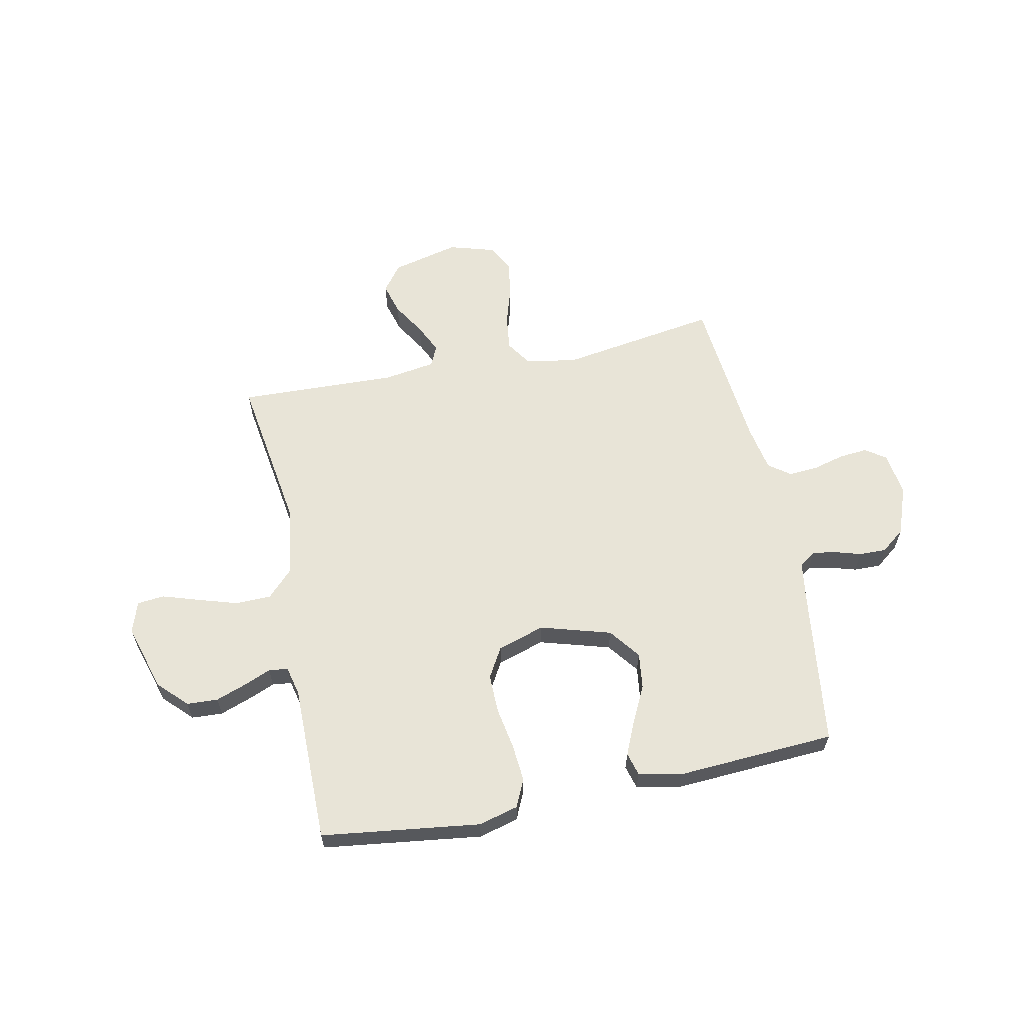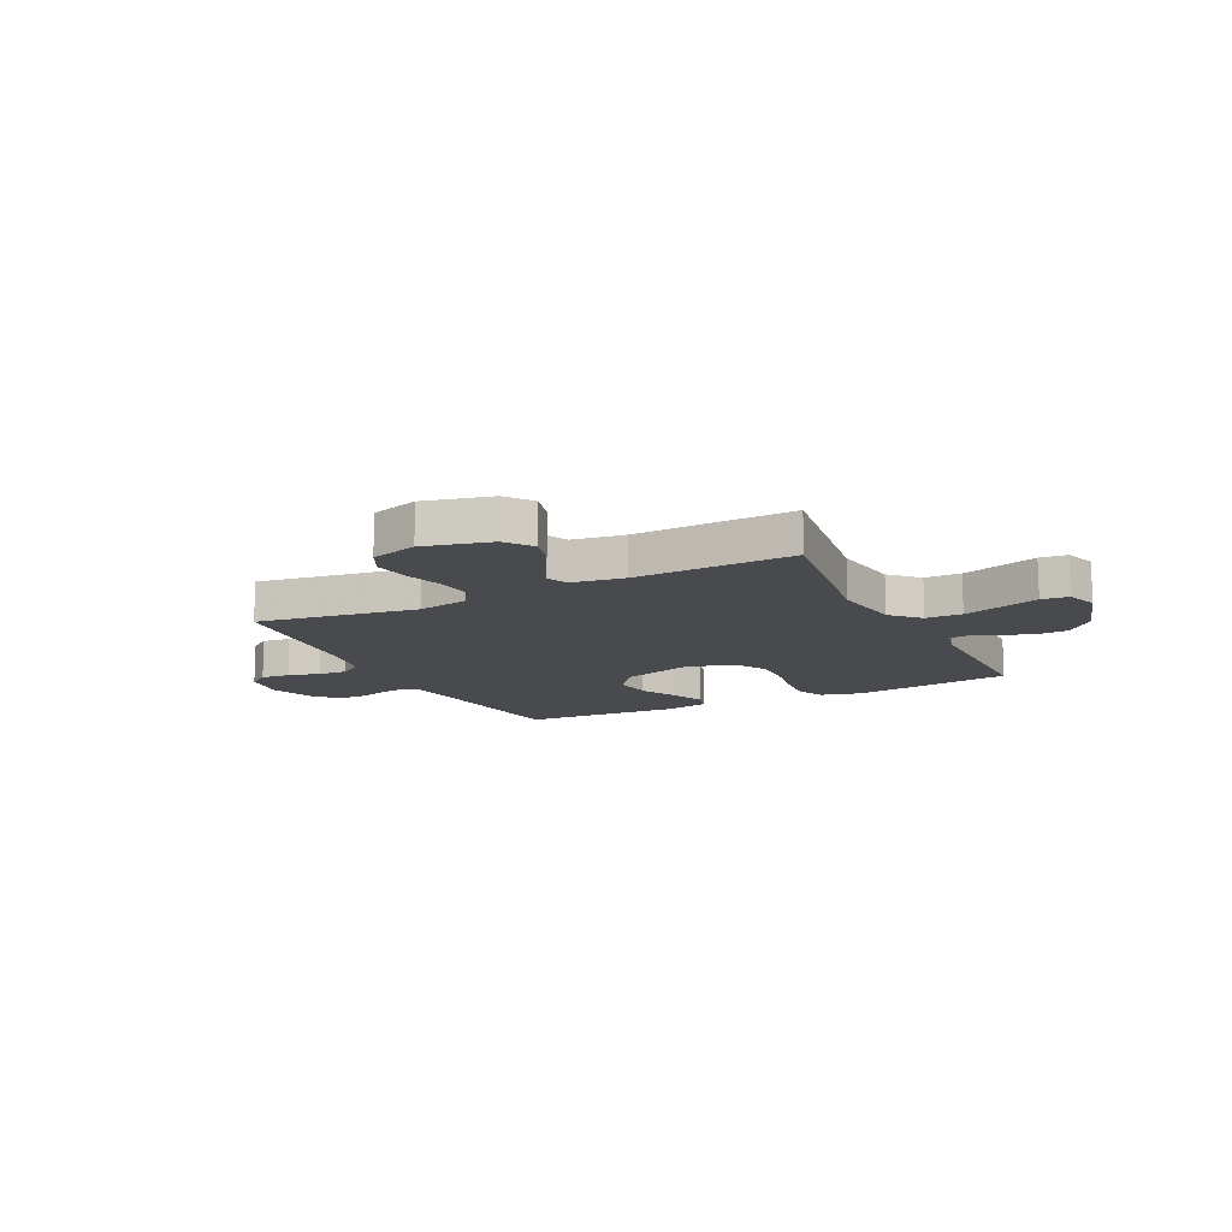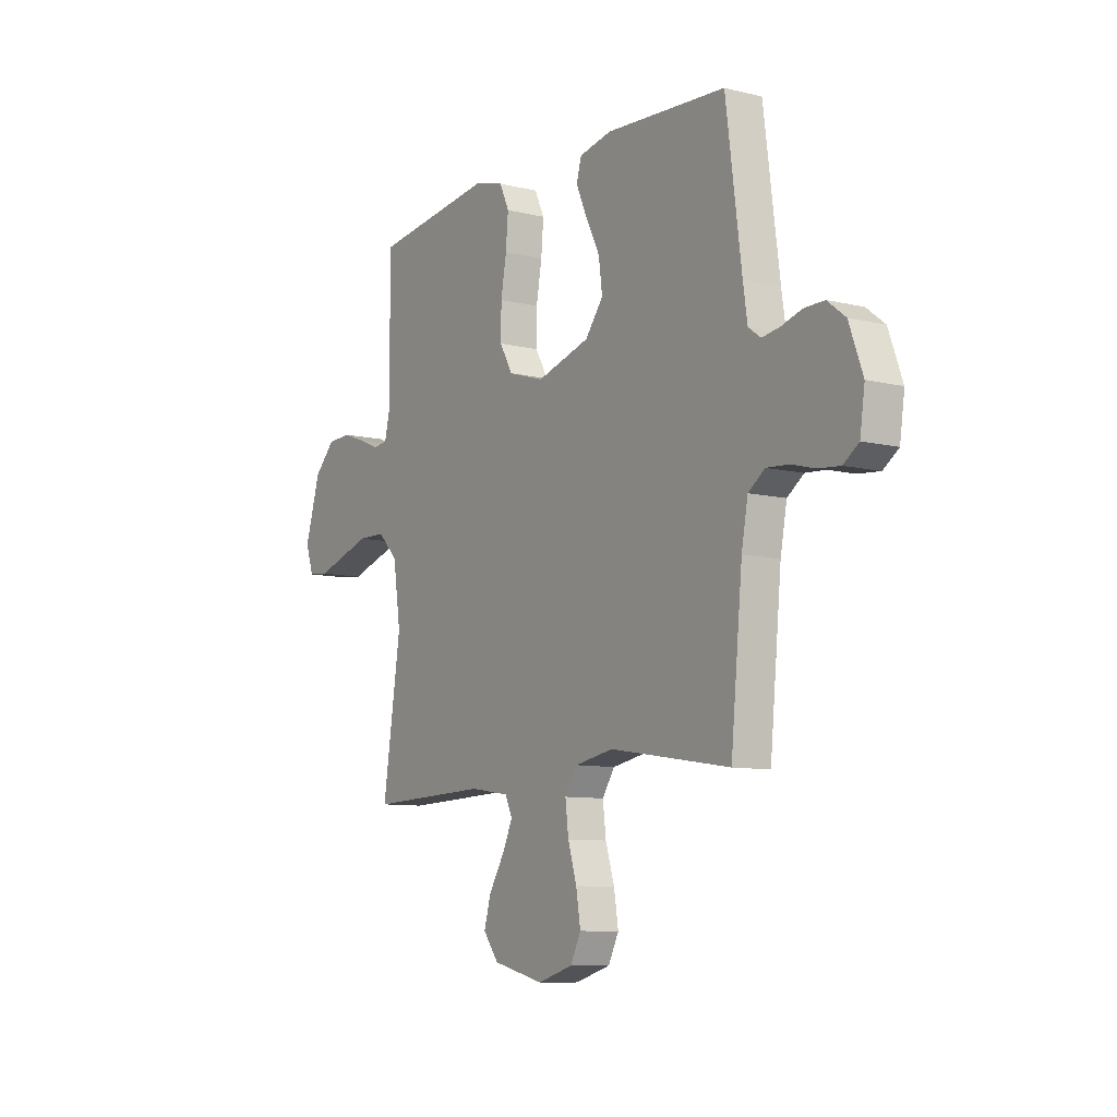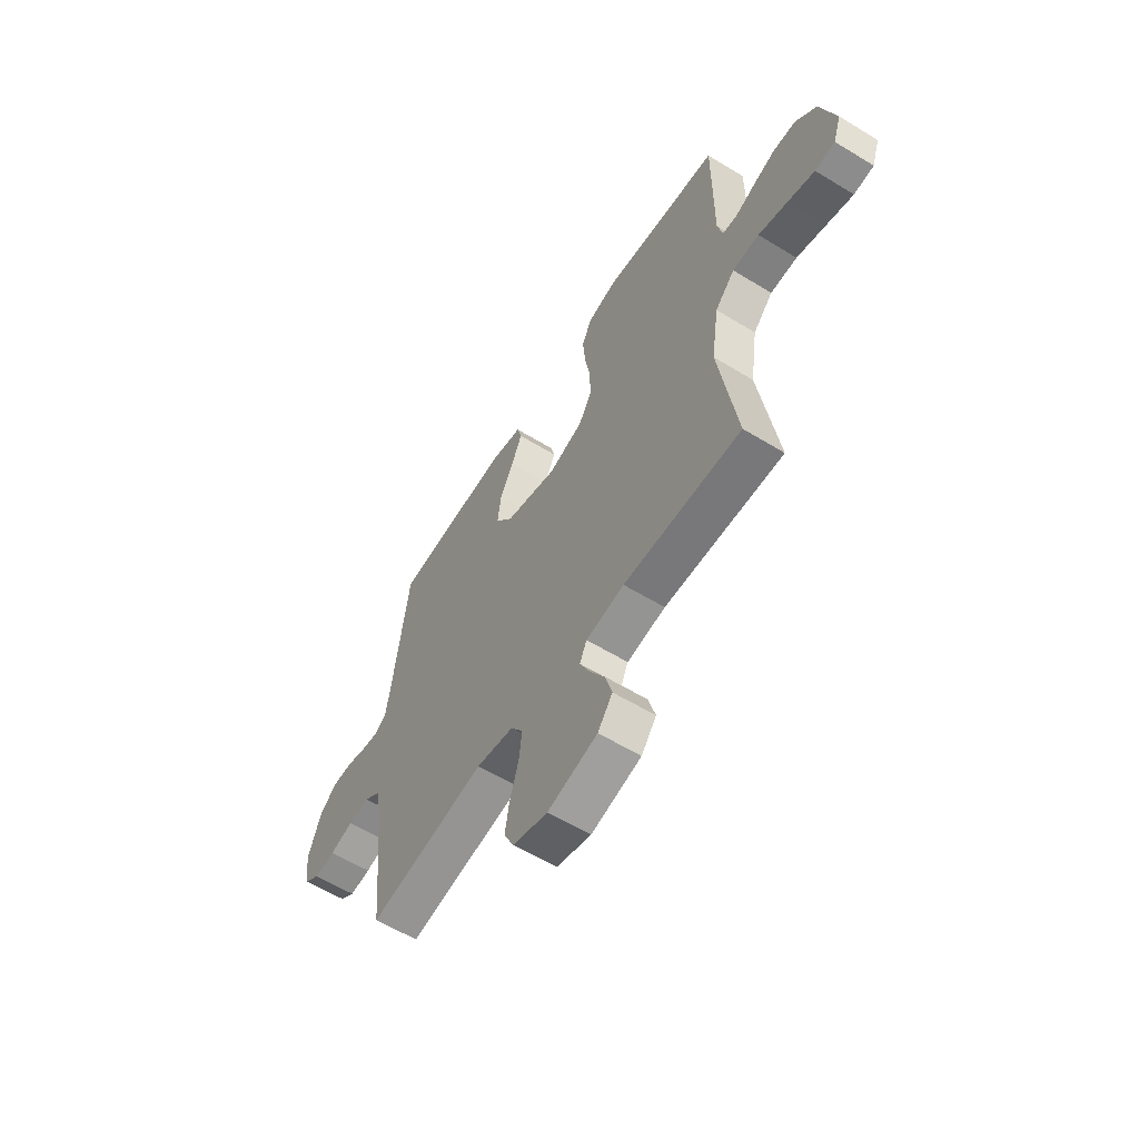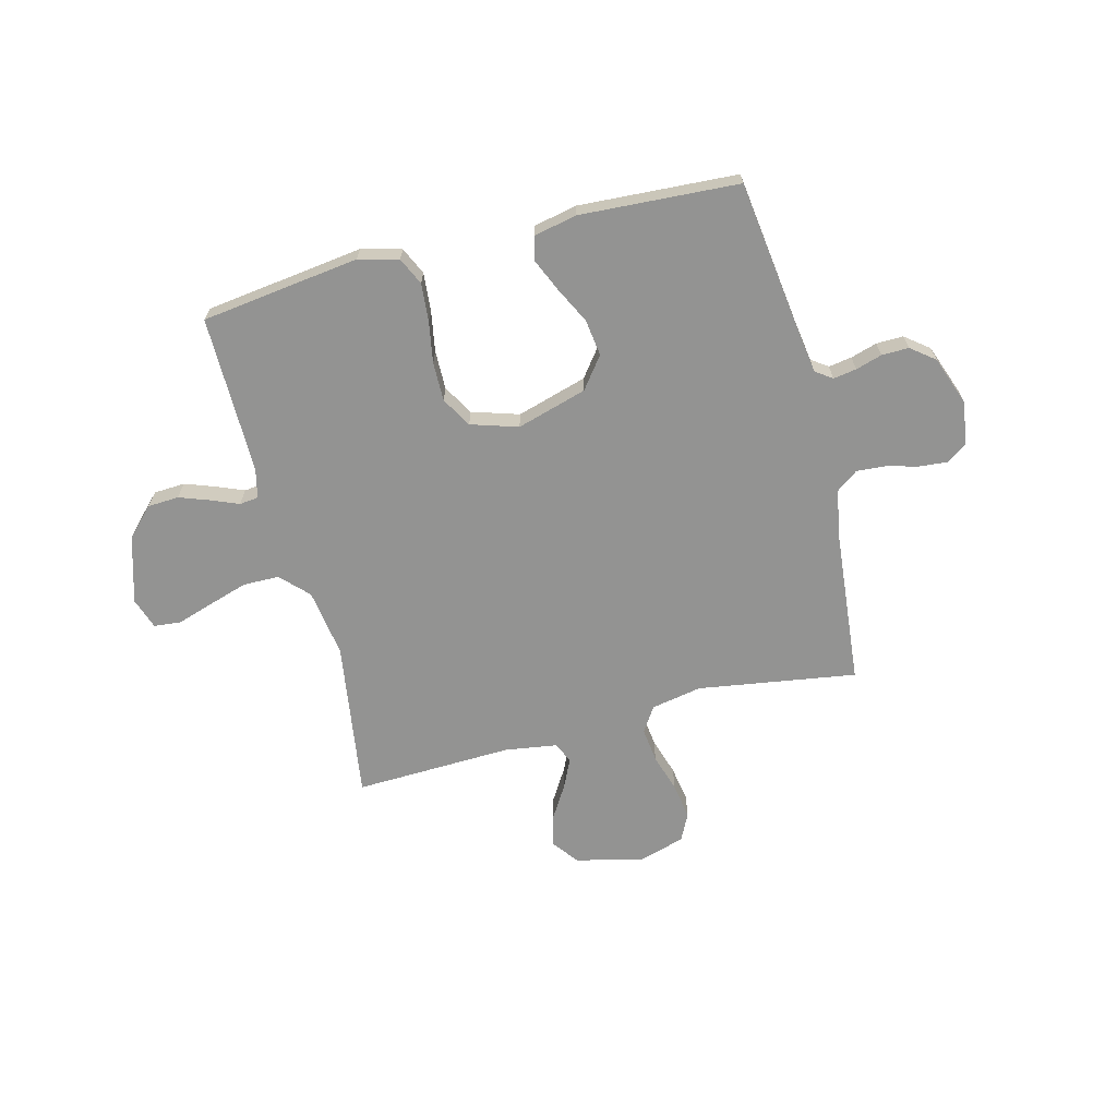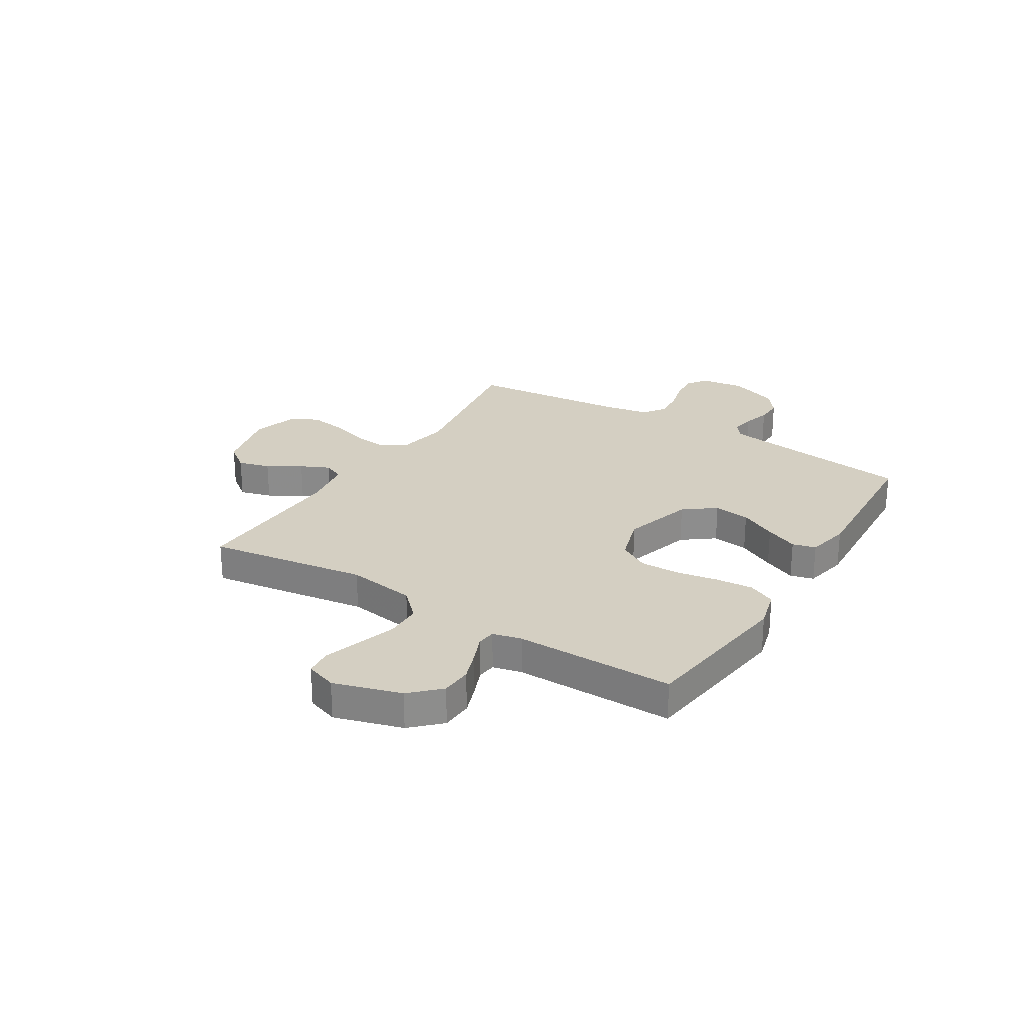
<metadata>
{"format":"obj","ext":"obj","renderer":"f3d","projection":"perspective","resolution":1024,"background":"white","views":[{"elev":61.3,"azim":-11.6,"up":"+Y"},{"elev":-13.2,"azim":-153.5,"up":"+Y"},{"elev":-9.1,"azim":56.9,"up":"+Z"},{"elev":-59.3,"azim":-122.1,"up":"+Z"},{"elev":-66.6,"azim":14.5,"up":"+Y"},{"elev":25.8,"azim":-58.1,"up":"+Y"}]}
</metadata>
<code>
v 0.5 0.07 -0.5
v 0.2 0.07 -0.453
v 0.104 0.07 -0.471
v 0.073 0.07 -0.518
v 0.081 0.07 -0.584
v 0.103 0.07 -0.656
v 0.114 0.07 -0.724
v 0.088 0.07 -0.776
v 0 0.07 -0.802
v -0.127 0.07 -0.771
v -0.165 0.07 -0.721
v -0.148 0.07 -0.661
v -0.11 0.07 -0.599
v -0.084 0.07 -0.544
v -0.102 0.07 -0.505
v -0.2 0.07 -0.49
v -0.5 0.07 -0.5
v -0.455 0.07 -0.2
v -0.474 0.07 -0.071
v -0.524 0.07 -0.02
v -0.592 0.07 -0.019
v -0.666 0.07 -0.042
v -0.735 0.07 -0.064
v -0.786 0.07 -0.059
v -0.806 0.07 0
v -0.768 0.07 0.127
v -0.716 0.07 0.18
v -0.657 0.07 0.183
v -0.599 0.07 0.162
v -0.548 0.07 0.141
v -0.512 0.07 0.145
v -0.499 0.07 0.2
v -0.5 0.07 0.5
v -0.2 0.07 0.539
v -0.125 0.07 0.519
v -0.101 0.07 0.467
v -0.107 0.07 0.396
v -0.121 0.07 0.317
v -0.122 0.07 0.243
v -0.089 0.07 0.186
v 0 0.07 0.158
v 0.133 0.07 0.197
v 0.178 0.07 0.256
v 0.169 0.07 0.325
v 0.134 0.07 0.395
v 0.107 0.07 0.457
v 0.119 0.07 0.501
v 0.2 0.07 0.518
v 0.5 0.07 0.5
v 0.539 0.07 0.2
v 0.55 0.07 0.127
v 0.581 0.07 0.105
v 0.625 0.07 0.112
v 0.675 0.07 0.127
v 0.726 0.07 0.128
v 0.771 0.07 0.093
v 0.805 0.07 0
v 0.793 0.07 -0.082
v 0.755 0.07 -0.109
v 0.701 0.07 -0.104
v 0.641 0.07 -0.088
v 0.586 0.07 -0.084
v 0.545 0.07 -0.114
v 0.529 0.07 -0.2
v 0.5 0 -0.5
v 0.2 0 -0.453
v 0.104 0 -0.471
v 0.073 0 -0.518
v 0.081 0 -0.584
v 0.103 0 -0.656
v 0.114 0 -0.724
v 0.088 0 -0.776
v 0 0 -0.802
v -0.127 0 -0.771
v -0.165 0 -0.721
v -0.148 0 -0.661
v -0.11 0 -0.599
v -0.084 0 -0.544
v -0.102 0 -0.505
v -0.2 0 -0.49
v -0.5 0 -0.5
v -0.455 0 -0.2
v -0.474 0 -0.071
v -0.524 0 -0.02
v -0.592 0 -0.019
v -0.666 0 -0.042
v -0.735 0 -0.064
v -0.786 0 -0.059
v -0.806 0 0
v -0.768 0 0.127
v -0.716 0 0.18
v -0.657 0 0.183
v -0.599 0 0.162
v -0.548 0 0.141
v -0.512 0 0.145
v -0.499 0 0.2
v -0.5 0 0.5
v -0.2 0 0.539
v -0.125 0 0.519
v -0.101 0 0.467
v -0.107 0 0.396
v -0.121 0 0.317
v -0.122 0 0.243
v -0.089 0 0.186
v 0 0 0.158
v 0.133 0 0.197
v 0.178 0 0.256
v 0.169 0 0.325
v 0.134 0 0.395
v 0.107 0 0.457
v 0.119 0 0.501
v 0.2 0 0.518
v 0.5 0 0.5
v 0.539 0 0.2
v 0.55 0 0.127
v 0.581 0 0.105
v 0.625 0 0.112
v 0.675 0 0.127
v 0.726 0 0.128
v 0.771 0 0.093
v 0.805 0 0
v 0.793 0 -0.082
v 0.755 0 -0.109
v 0.701 0 -0.104
v 0.641 0 -0.088
v 0.586 0 -0.084
v 0.545 0 -0.114
v 0.529 0 -0.2
f 59 60 61
f 58 59 61
f 57 58 61
f 56 57 61
f 55 56 61
f 54 55 61
f 53 54 61
f 52 53 61 62
f 51 52 62 63
f 48 49 50
f 47 48 50
f 46 47 50
f 45 46 50
f 44 45 50
f 51 63 64
f 50 51 64
f 44 50 64
f 43 44 64
f 36 37 38
f 35 36 38
f 34 35 38
f 33 34 38
f 32 33 38
f 31 32 38 39
f 28 29 30
f 27 28 30
f 26 27 30
f 25 26 30
f 24 25 30
f 23 24 30
f 22 23 30
f 21 22 30 31
f 31 39 40
f 21 31 40
f 20 21 40
f 16 17 18
f 15 16 18 19
f 11 12 13
f 10 11 13
f 9 10 13
f 8 9 13
f 7 8 13
f 6 7 13
f 5 6 13
f 4 5 13 14
f 3 4 14 15
f 64 1 2
f 43 64 2
f 42 43 2
f 19 20 40 41
f 19 41 42
f 15 19 42
f 3 15 42
f 2 3 42
f 125 124 123
f 125 123 122
f 125 122 121
f 125 121 120
f 125 120 119
f 125 119 118
f 125 118 117
f 126 125 117 116
f 127 126 116 115
f 114 113 112
f 114 112 111
f 114 111 110
f 114 110 109
f 114 109 108
f 128 127 115
f 128 115 114
f 128 114 108
f 128 108 107
f 102 101 100
f 102 100 99
f 102 99 98
f 102 98 97
f 102 97 96
f 103 102 96 95
f 94 93 92
f 94 92 91
f 94 91 90
f 94 90 89
f 94 89 88
f 94 88 87
f 94 87 86
f 95 94 86 85
f 104 103 95
f 104 95 85
f 104 85 84
f 82 81 80
f 83 82 80 79
f 77 76 75
f 77 75 74
f 77 74 73
f 77 73 72
f 77 72 71
f 77 71 70
f 77 70 69
f 78 77 69 68
f 79 78 68 67
f 66 65 128
f 66 128 107
f 66 107 106
f 105 104 84 83
f 106 105 83
f 106 83 79
f 106 79 67
f 106 67 66
f 1 65 66 2
f 2 66 67 3
f 3 67 68 4
f 4 68 69 5
f 5 69 70 6
f 6 70 71 7
f 7 71 72 8
f 8 72 73 9
f 9 73 74 10
f 10 74 75 11
f 11 75 76 12
f 12 76 77 13
f 13 77 78 14
f 14 78 79 15
f 15 79 80 16
f 16 80 81 17
f 17 81 82 18
f 18 82 83 19
f 19 83 84 20
f 20 84 85 21
f 21 85 86 22
f 22 86 87 23
f 23 87 88 24
f 24 88 89 25
f 25 89 90 26
f 26 90 91 27
f 27 91 92 28
f 28 92 93 29
f 29 93 94 30
f 30 94 95 31
f 31 95 96 32
f 32 96 97 33
f 33 97 98 34
f 34 98 99 35
f 35 99 100 36
f 36 100 101 37
f 37 101 102 38
f 38 102 103 39
f 39 103 104 40
f 40 104 105 41
f 41 105 106 42
f 42 106 107 43
f 43 107 108 44
f 44 108 109 45
f 45 109 110 46
f 46 110 111 47
f 47 111 112 48
f 48 112 113 49
f 49 113 114 50
f 50 114 115 51
f 51 115 116 52
f 52 116 117 53
f 53 117 118 54
f 54 118 119 55
f 55 119 120 56
f 56 120 121 57
f 57 121 122 58
f 58 122 123 59
f 59 123 124 60
f 60 124 125 61
f 61 125 126 62
f 62 126 127 63
f 63 127 128 64
f 64 128 65 1

</code>
